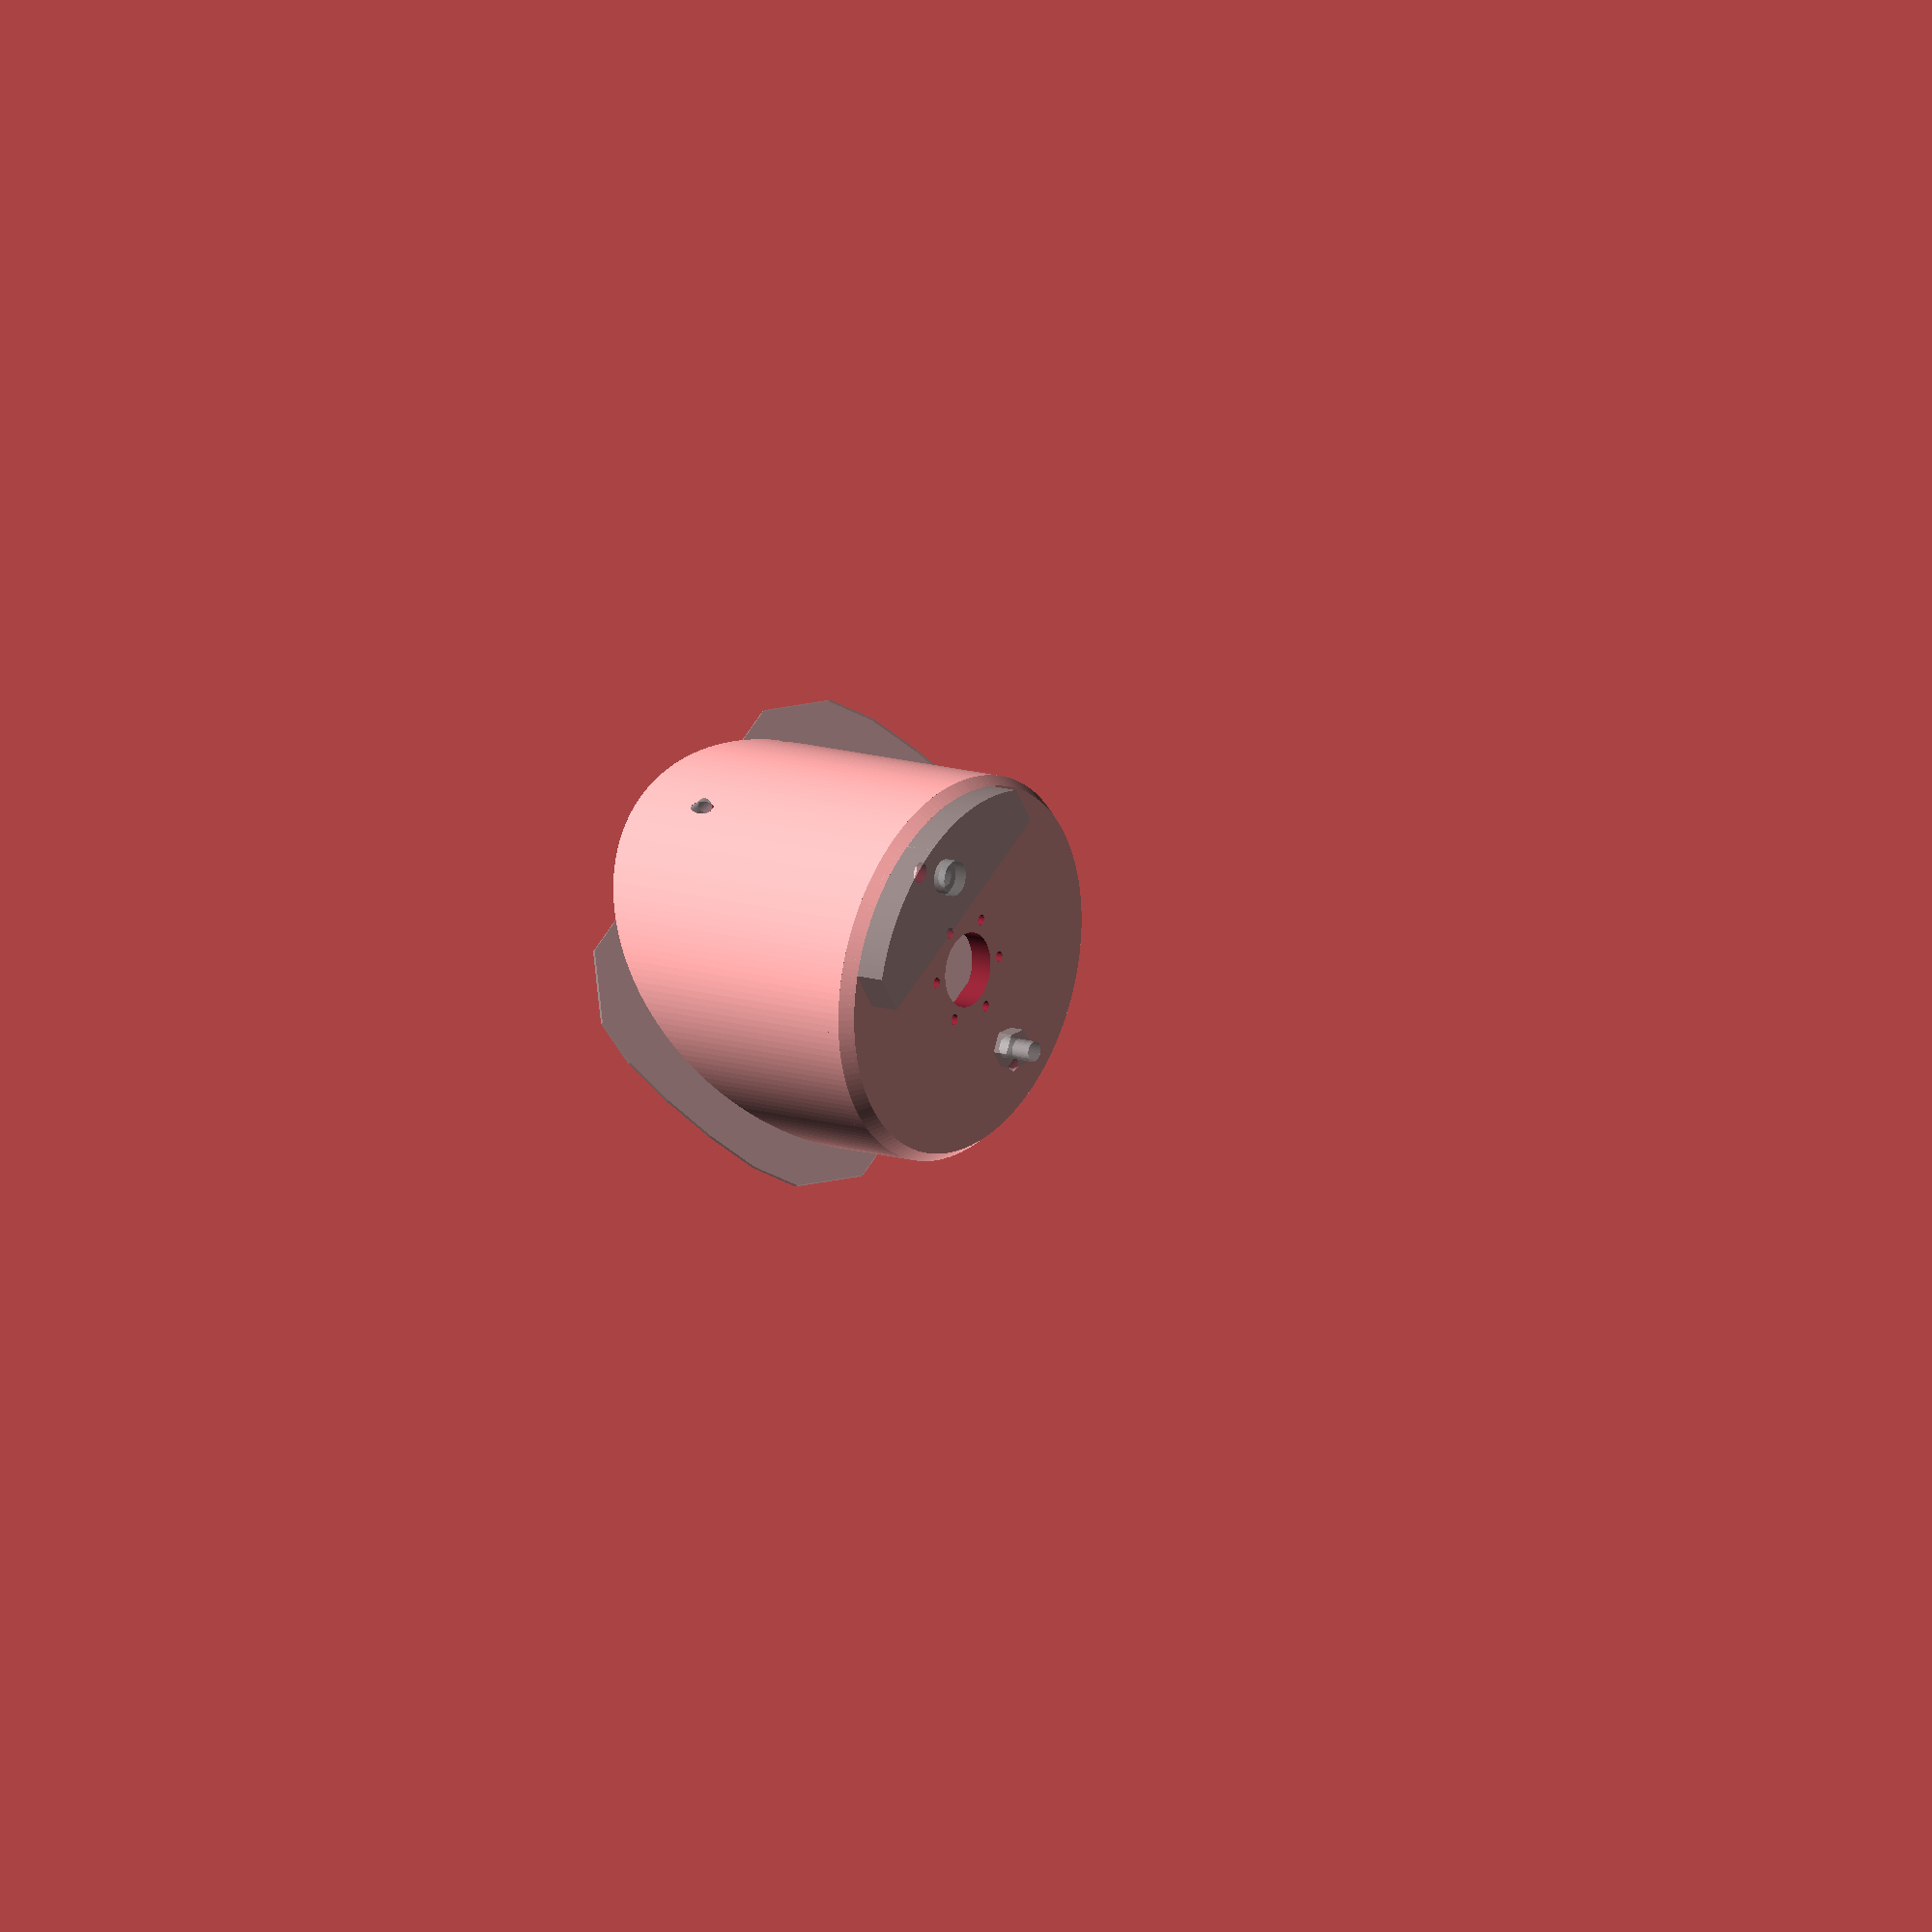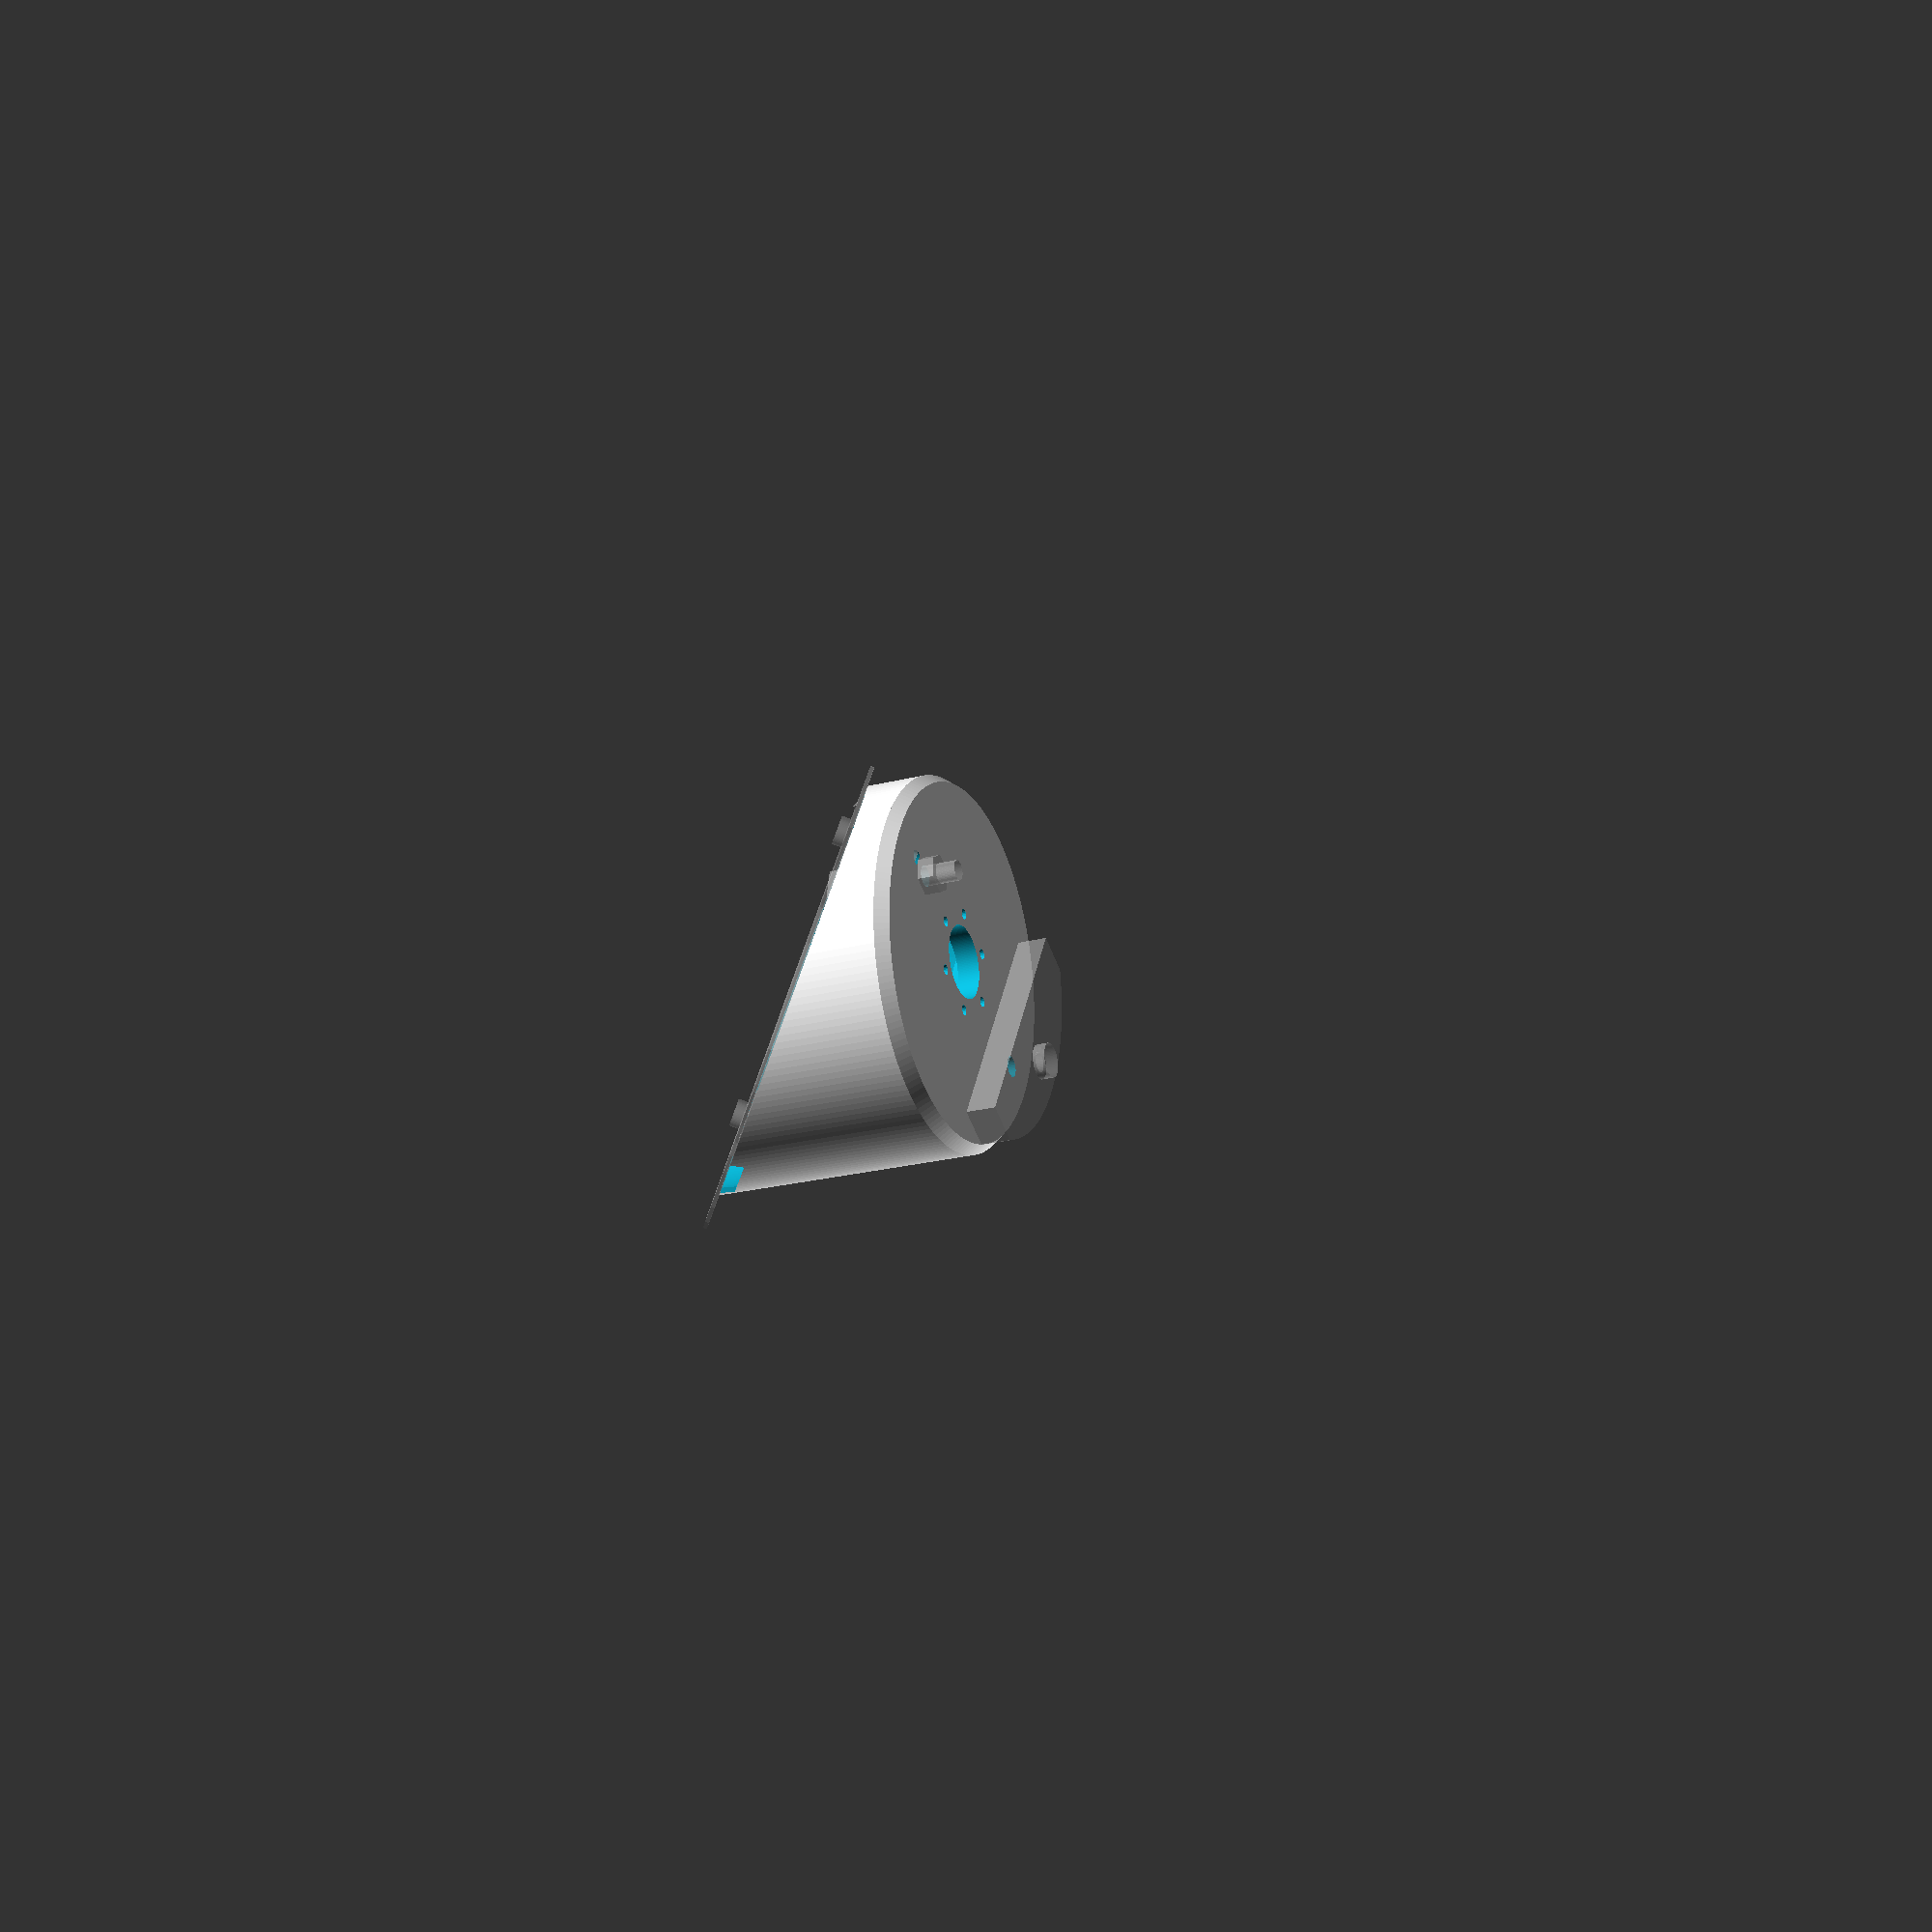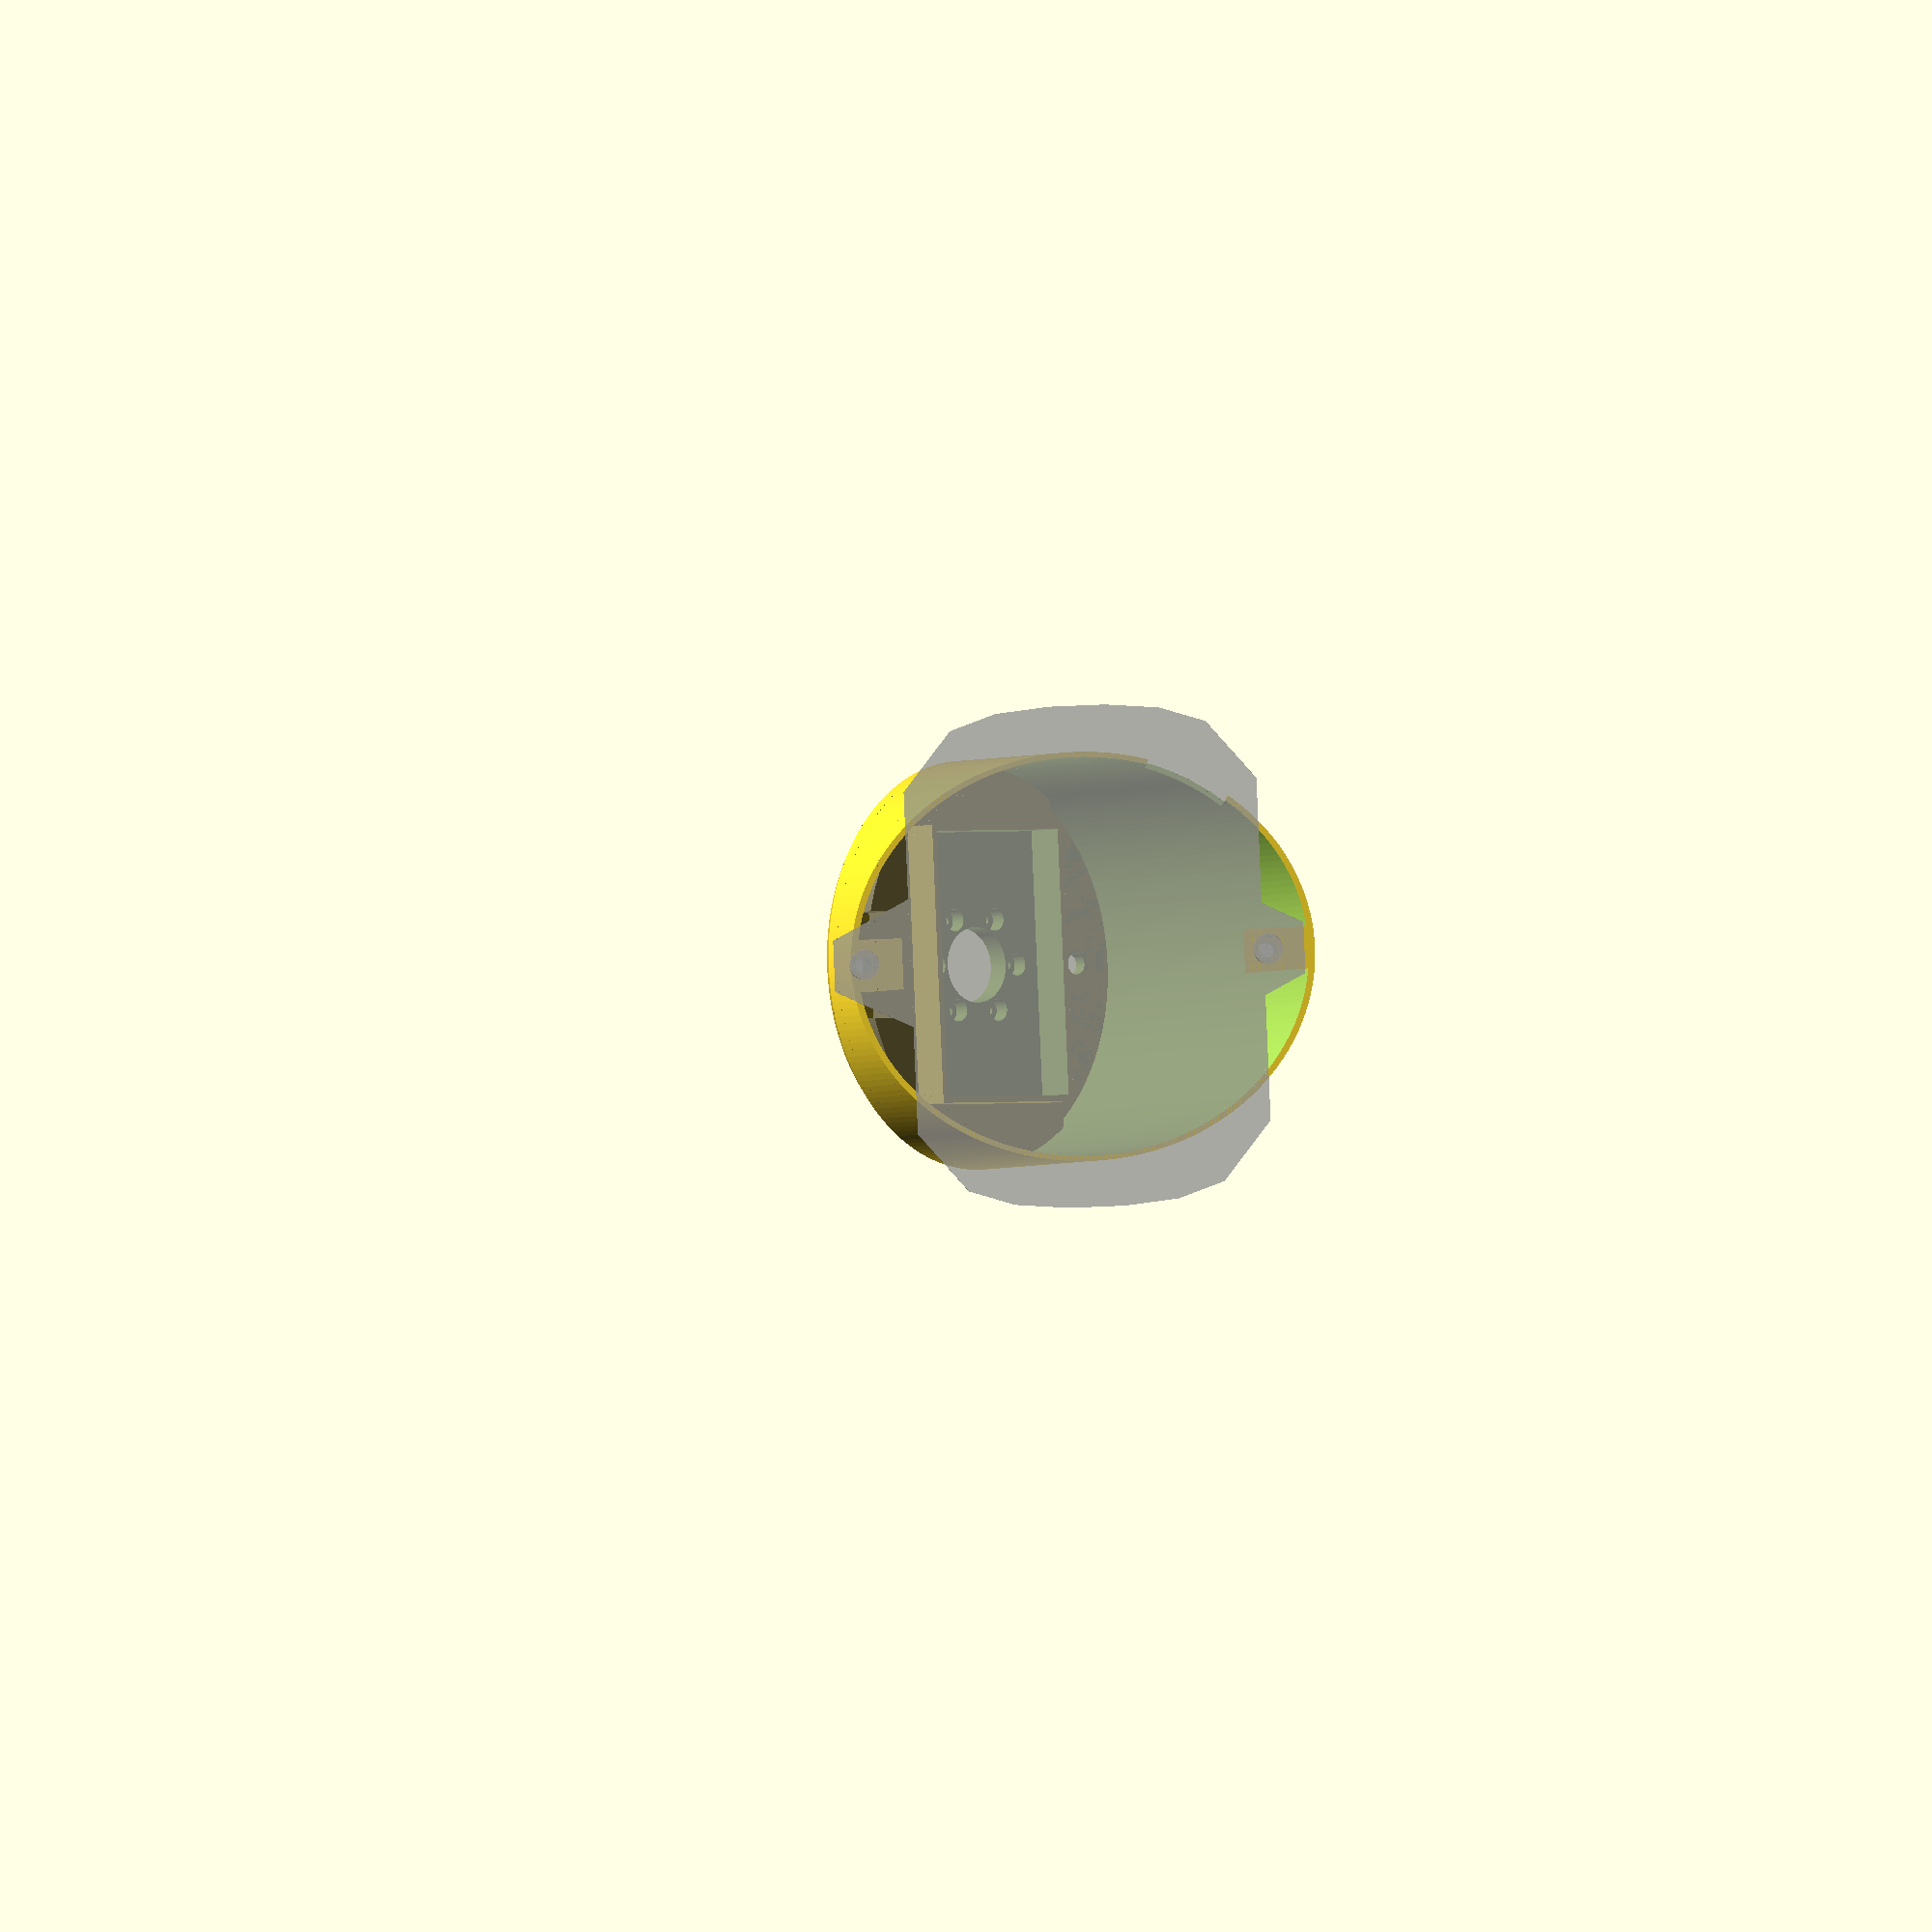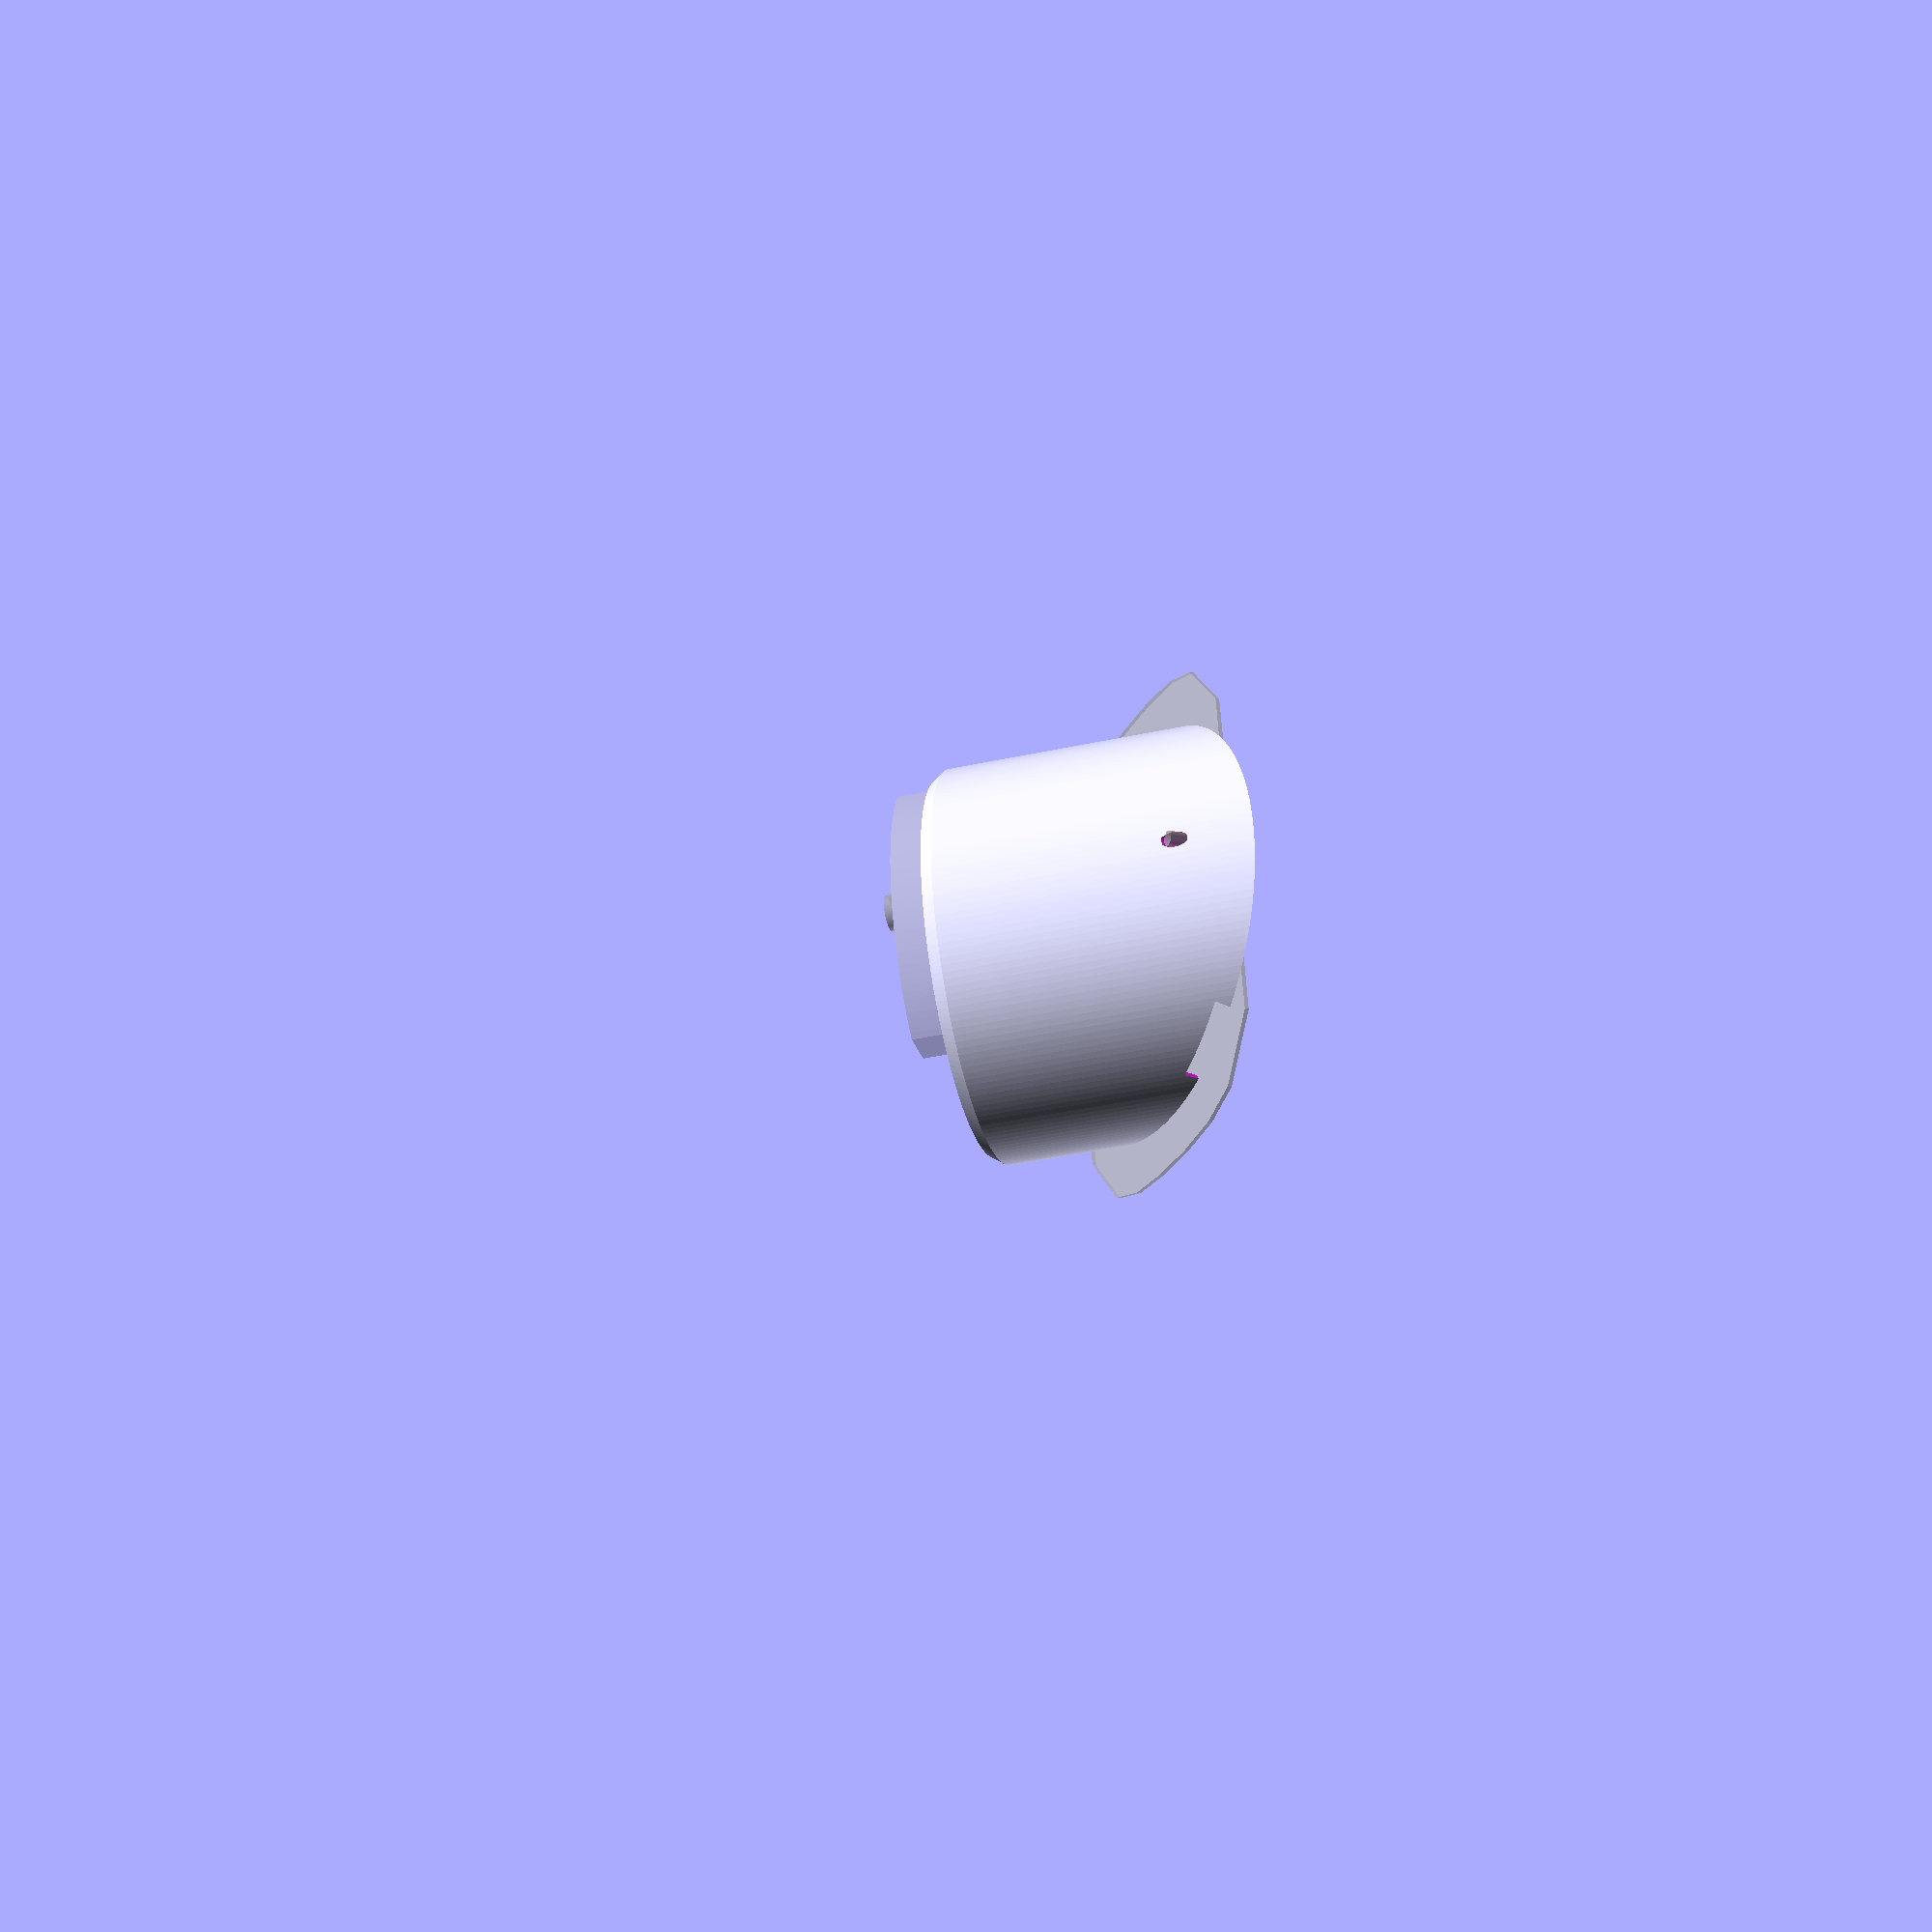
<openscad>
enable_krave = false;
enable_supports = true;
enable_sides = true;
with_colour = false;
// Can be set externally to generate 2D for CNC-cutting the weights.
do_weights_2d = false;

// Options for turning various auxillary parts on or off.
//
// 0 means diabled; 1 means enabled (in transparance).
// 2 means omit all other parts, for exporting specific parts as STL
// separately.
enable_pcb = 1;
enable_weights = 1;
enable_weight_fasteners = 1;
enable_mount_thingies = 1;


spindle_radius = 25;
squash = 0.9;

base_thick = 2.5;
base_thick2 = 2.5;
base_radius = 40;
axis_height = 69;
axis_dia = 80;
lowsupport_thick = 8;
lowsupport_width = 10;
krave_high = 8;
krave_thick = 2.5;
skrue_dia = 2;
skrue_head_dia = 4;
skrue_dist = .5*20.35;
center_piece_rad = .5*14.5+0.125;
pcb_angle=37.5;
pcb_thick = 0.8;
bat_wide = 30.7;
bat_long = 52;
bat_thick = 11;
bat_edge_height = 10.0;
bat_edge_thick = 1.2;
// Raise the bottom of battery cutout to make room for motor spindle.
bat_raise = 2;
// Estimate of the height from the PCB at which the active light-emitting
// substrate of the LEDs sit. This is used to adjust the PCB location so that
// the light-emitting locations become centered correctly around the spin-axis
led_active_height = 0.2;
sides_thick=1.0;

backweight_screw_x = -27;
frontweight_screw_x = 21.5;
// Thickness of counter-weights.
weight_plate_thick = 2;
backweight_count = 3;
frontweight_count = 4;
backweight_thick = backweight_count*weight_plate_thick;
frontweight_thick = frontweight_count*weight_plate_thick;

led_thick=0.25;
led_protude=0.62;
led_dot_offset=led_thick+led_protude*0.2;

mount_hole_top_pos = 100-64.65;
mount_hole_bot_pos = 43.65;

mount_thingy_length = 12.1;
mount_thingy_cyl_dia = 3.0;
mount_thingy_hex_height = 6.0;
mount_thingy_hex_dia = 5.0;
// Let top of hex standoffs sit a bit below the PCB surface to ensure a tight fit.
mount_thingy_lower = 2.25 - 1.0;

hole_tolerance1 = 0.05;
hole_tolerance2 = 0.1;
hole_tolerance3 = 0.4;
// Fine subdivisions, for production run
//$fa = 1; $fs = 0.1;
// Coarse, but faster, subdivisions, for testing.
$fa = 2; $fs = 0.3;

module my_colour(col) {
  if (with_colour) {
    color(col)
      children();
  } else {
    children();
  }
}


module cond_part(condition) {
  if (condition == 1) {
    %children();
  } else if (condition == 2) {
    !children();
  }
}


// Hex nut in x-y plane, origin at bottom center. The outer width is the
// distance between two parallel sides.
module generic_hex_nut(thick, outer_width, inner_dia) {
  eps=0.00972;
  difference() {
    cylinder(h=thick, d=outer_width/cos(30), center=false, $fn=6);
    translate([0, 0, -eps]) cylinder(h=thick+2*eps, d=inner_dia, center=false);
  }
}


// Screw along z-axis, origin on center axis at the transition from head to
// main, tip of screw on positive end of z.
module generic_screw(main_length, main_dia, head_thick, head_dia) {
  eps=0.01172;
  translate([0, 0, -eps]) cylinder(h=main_length+eps, d=main_dia+eps, center=false);
  translate([0, 0, -head_thick]) cylinder(h=head_thick, d=head_dia, center=false);
}


module m3_screw() {
  generic_screw(main_length=6, main_dia=3, head_thick=2, head_dia=5.8);
}


module m4_hex_nut() {
  generic_hex_nut(thick=3.1, outer_width=6.85, inner_dia=4.0);
}


module m4_screw_20mm() {
  generic_screw(main_length=20, main_dia=4, head_thick=2.5, head_dia=7);
}


module battery(bat_x, bat_y, bat_thick) {
  eps = 0.003152;
  eps2 = 0.001;
  translate([0, 0, base_thick+bat_raise]) {
    my_colour("cyan")
    translate([0,0,(bat_thick+eps)/2])
      linear_extrude(height = bat_thick+eps+eps2, center = true) {
        polygon(points = [[-bat_x/2,-bat_y/2], [bat_x/2,-bat_y/2],
                          [bat_x/2,bat_y/2], [-bat_x/2,bat_y/2]]);
      }
  }
}


module spindle_mount_subtract(thick) {
  thick2 = thick + bat_raise;
  translate([0,0,-0.1])
    cylinder(h=thick2+0.2, r = center_piece_rad);
  for (i = [0 : 5]) {
    rotate(i*360/6, [0,0,1]) {
      translate([skrue_dist, 0, -0.1])
        cylinder(h = thick2+0.2, d=skrue_dia+hole_tolerance2);
      translate([skrue_dist, 0, thick-1.2])
        cylinder(h = thick2+0.2, d=skrue_head_dia+hole_tolerance3);
    }
  }
}


module weight_fastener_holes() {
  translate([frontweight_screw_x, 0, 0])
    cylinder(r=.5*4+0.1, h=100, center=true);
  translate([backweight_screw_x, 0, 0])
    cylinder(r=.5*4+0.1, h=100, center=true);
}


module weight_fasteners() {
  translate([backweight_screw_x, 0, 0]) {
    translate([0, 0, -backweight_thick])
      m4_screw_20mm();
    translate([0, 0, base_thick])
      m4_hex_nut();
  }
  translate([frontweight_screw_x, 0, 0]) {
    translate([0, 0, base_thick + base_thick2 + frontweight_thick])
      rotate([180, 0, 0])
      m4_screw_20mm();
    rotate([180, 0, 0])
      m4_hex_nut();
  }
}


module base(thick, rad) {
  difference() {
    scale([squash,1,1])
      cylinder(h = thick, r1= rad-0.75*thick, r2 = rad);
    spindle_mount_subtract(thick);
  }
}


module krave(h, thick) {
  translate([0,0,-h]) {
    difference() {
      cylinder(h = h, r = spindle_radius/2+thick);
      cylinder(h = h, r = spindle_radius/2);
    }
  }
}


module pcb(thick) {
  my_colour("DarkSlateGray", 0.3) {
    sides_transform() led_coords() {
      translate([0, 0, .5*thick]) {
	linear_extrude(height=thick, center=true)
	  polygon(points = [[49,5.5], [48,16], [45,25], [33.5,34.5],
			    [9,34.5], [5,34.5+8], [-5,34.5+8], [-9,34.5],
			    [-33.5,34.5], [-45,25], [-48,16], [-49,5.5],
			    [-49,-5.5], [-48,-16], [-45,-25], [-33.5,-34.5],
			    [-12.5,-34.5], [-5,-49.5], [5,-49.5], [12.5,-34.5],
			    [33.5,-34.5], [45,-25], [48,-16], [49,-5.5]]);
      }
    }
  }
}


module sides_transform() {
  translate([0,0,base_thick])
    rotate([0,0,90])
      children();
}


// Switch to coordinates for stuff that needs to be positioned relative to the
// LEDs. Should be used inside a sides_transform().
//
// The coordinates are rotated to be in the plane of the back side of the PCB,
// with X pointing to the right, towards the LED side, and Z upwards through
// the top surface of the PCB.
//
// The origin coincides with the center of the PCB's back side, and is shifted
// so that the active spots of the LEDs (led_active_height above the PCB's
// surface) sweep out cylinders centered of the axis of rotation of the
// spindle_mount.
module led_coords() {
  translate([0, 0, .5*axis_height])
    rotate([pcb_angle, 0, 0])
    translate([0, (pcb_thick+led_active_height)*tan(pcb_angle), 0]) {
    children();
    }
}


module hexagon(d, h, center=true) {
  cylinder(r=d/2*(2/sqrt(3)), h=h, center=center, $fn=6);
}


module mount_thingies_subtract() {
  eps = 0.0013;
  bot_pos = mount_thingy_length + mount_thingy_lower + 0.6;

  my_colour("yellow") {
    translate([0, mount_hole_top_pos, -bot_pos])
      cylinder(h = bot_pos+0.2, d=mount_thingy_cyl_dia+0.2);
    translate([0, -mount_hole_bot_pos, -bot_pos])
      cylinder(h = bot_pos+0.2, d=mount_thingy_cyl_dia+0.2);
  }
  my_colour("blue") {
    translate([0, mount_hole_top_pos, -(mount_thingy_lower+mount_thingy_hex_height)])
      hexagon(d=mount_thingy_hex_dia+hole_tolerance1,
              h=mount_thingy_lower+mount_thingy_hex_height+eps,
              center=false);
    translate([0, -mount_hole_bot_pos, -(mount_thingy_lower+mount_thingy_hex_height)])
      hexagon(d=mount_thingy_hex_dia+hole_tolerance1,
              h=mount_thingy_lower+mount_thingy_hex_height+eps,
              center=false);
  }
}


module mount_thingies(center_y) {
  cyl_base = mount_thingy_length + mount_thingy_lower;
  hex_base = mount_thingy_hex_height + mount_thingy_lower;

  translate([0, center_y, -cyl_base])
    cylinder(h = mount_thingy_length, r=mount_thingy_cyl_dia/2);
  translate([0, center_y, -hex_base])
    hexagon(d=mount_thingy_hex_dia, h=mount_thingy_hex_height, center=false);
  translate([0, center_y, pcb_thick])
    rotate([180, 0, 0])
    m3_screw();
}


module sides_restrict() {
  nut_thick=1.5;
  nut_wide=6;

  sides_transform() {
    difference() {
      intersection() {
        scale([1,squash,1])
          cylinder(r=axis_dia/2, h=axis_height, center=false);
        led_coords() {
          translate([0, 0, -.5*axis_dia]) {
            cube([1.2*axis_dia, 1.2*axis_dia/tan(pcb_angle), axis_dia], center=true);
          }
        }
      }
      led_coords() {
        mount_thingies_subtract();
        // Cutout for voltage regulator on PCB.
        translate([-.5*axis_dia*cos(atan2(20.5,33)), .5*axis_dia*sin(atan2(20.5,33)), 0])
          cylinder(d=17, h=2*2.7, center=true);
      }
    }
  }
}


module sides() {
  eps = 0.00108;
  difference() {
    my_colour("Crimson", 0.7) {
      difference() {
	sides_restrict();
	sides_transform() {
	  scale([1, (squash*(axis_dia/2)-sides_thick)/((axis_dia/2)-sides_thick), 1])
            translate([0, 0, -eps])
            cylinder(r=axis_dia/2-sides_thick, h=axis_height*2+2*eps, center=false);
        }
      }
      intersection() {
	sides_restrict();
	sides_transform()
	  translate([0,-20,base_thick2/2])
	    cube([axis_dia, axis_dia, base_thick2], center=true);
      }
      translate([0, 0, eps+base_thick+0.5*bat_edge_height])
        cube([bat_wide+2*bat_edge_thick,
              bat_long+2*bat_edge_thick,
              bat_edge_height], center=true);
    }
    battery(bat_wide, bat_long, bat_thick);
    spindle_mount_subtract(base_thick);
  }
}


module highsupport() {
  thick=11.2;
  width=8.2;
  extra=20;
  intersection() {
    sides_transform() led_coords() {
      translate([0, 37+.5*extra, 0])
      cube([width, thick+extra, 100], center=true);
    }
    sides_restrict();
  }
}


module lowsupport() {
  intersection() {
    translate([axis_dia*squash/2-lowsupport_thick/2, 0, axis_height/2])
      cube([lowsupport_thick, lowsupport_width, axis_height], center=true);
    sides_restrict();
  }
}


module backweigth() {
  wide = 18;
  long = 53;

  intersection() {
    translate([-(squash*(base_radius-.75*base_thick)-.5*wide), 0, -.5*backweight_thick])
      cube([wide, long, backweight_thick], center=true);
    scale([squash, 1, 1])
      cylinder(r=base_radius-.75*base_thick, h=4*axis_height, center=true);
  }
}


module frontweigth() {
  wide = axis_dia;
  long = 150;
  dist = 0.3;
  pcb_clear = 20.9;
  screw_clear = 0.8;

  intersection() {
    difference() {
      translate([.5*bat_wide+bat_edge_thick+dist+.5*wide, 0,
                 base_thick+base_thick2+.5*frontweight_thick])
        cube([wide, long, frontweight_thick], center=true);
      translate([axis_dia*squash/2-lowsupport_thick/2, 0, axis_height/2])
        cube([lowsupport_thick+screw_clear+2*dist, pcb_clear, axis_height], center=true);
    }
    scale([squash, 1, 1])
      cylinder(r=.5*axis_dia-sides_thick-dist, h=4*axis_height, center=true);
  }
}


module spindle_mount() {
  if (enable_krave) {
    krave (krave_high, krave_thick);
  }

  if (enable_supports) {
    my_colour("darkgreen") {
      highsupport();
      lowsupport();
    }
  }

  difference() {
    union() {
      base(base_thick, base_radius);
      if (enable_sides)
	sides();
    }
    weight_fastener_holes();
    sides_transform() {
      led_coords() {
        mount_thingies_subtract();
      }
    }
  }
}


module spindle_mount_with_extra_models() {
  union() {
    translate([0,0,-axis_height/2]) {
      spindle_mount();
    }

    cond_part(enable_pcb) {
      translate([0,0,-axis_height/2]) {
        pcb(pcb_thick);
      }
    }

    cond_part(enable_weights) {
      translate([0,0,-axis_height/2]) {
        difference() {
          union() {
            backweigth();
            frontweigth();
          }
          weight_fastener_holes();
        }
      }
    }

    cond_part(enable_weight_fasteners) {
      translate([0,0,-axis_height/2]) {
        weight_fasteners();
      }
    }

    cond_part(enable_mount_thingies) {
      translate([0,0,-axis_height/2]) {
        sides_transform() {
          led_coords() {
            mount_thingies(mount_hole_top_pos);
            mount_thingies(-mount_hole_bot_pos);
          }
        }
      }
    }
  }
}

if (do_weights_2d) {
  for (i = [0 : (backweight_count-1)]) {
    projection(cut=true) {
      translate([i*35, 0, (.5+i)*weight_plate_thick]) {
        difference() {
          backweigth();
          weight_fastener_holes();
        }
      }
    }
  }
  for (i = [0 : (frontweight_count-1)]) {
    projection(cut=true) {
      translate([(i-frontweight_count/2)*42,
                 -100,
                 -(base_thick+base_thick2) - (.5+i)*weight_plate_thick]) {
        difference() {
          frontweigth();
          weight_fastener_holes();
        }
      }
    }
  }
} else {
  intersection() {
    spindle_mount_with_extra_models();

  //translate([-500,0,-500])cube([1000,1000,1000], center=false);
  // Test prints:
  //translate([19,-15,-40]) cube([40,30,40]);
  //translate([-60,-15,10]) cube([40,30,40]);
  //difference() {
  //  translate([-17, -25, 14])
  //    cube([50, 50, 15], center=true);
  //  cube([axis_dia*squash-2*sides_thick, 8.4, 200], center=true);
  //}
  }
}

</openscad>
<views>
elev=167.5 azim=304.9 roll=53.0 proj=o view=wireframe
elev=203.4 azim=150.5 roll=66.4 proj=p view=solid
elev=3.8 azim=176.9 roll=320.2 proj=o view=solid
elev=220.3 azim=167.3 roll=255.0 proj=p view=solid
</views>
